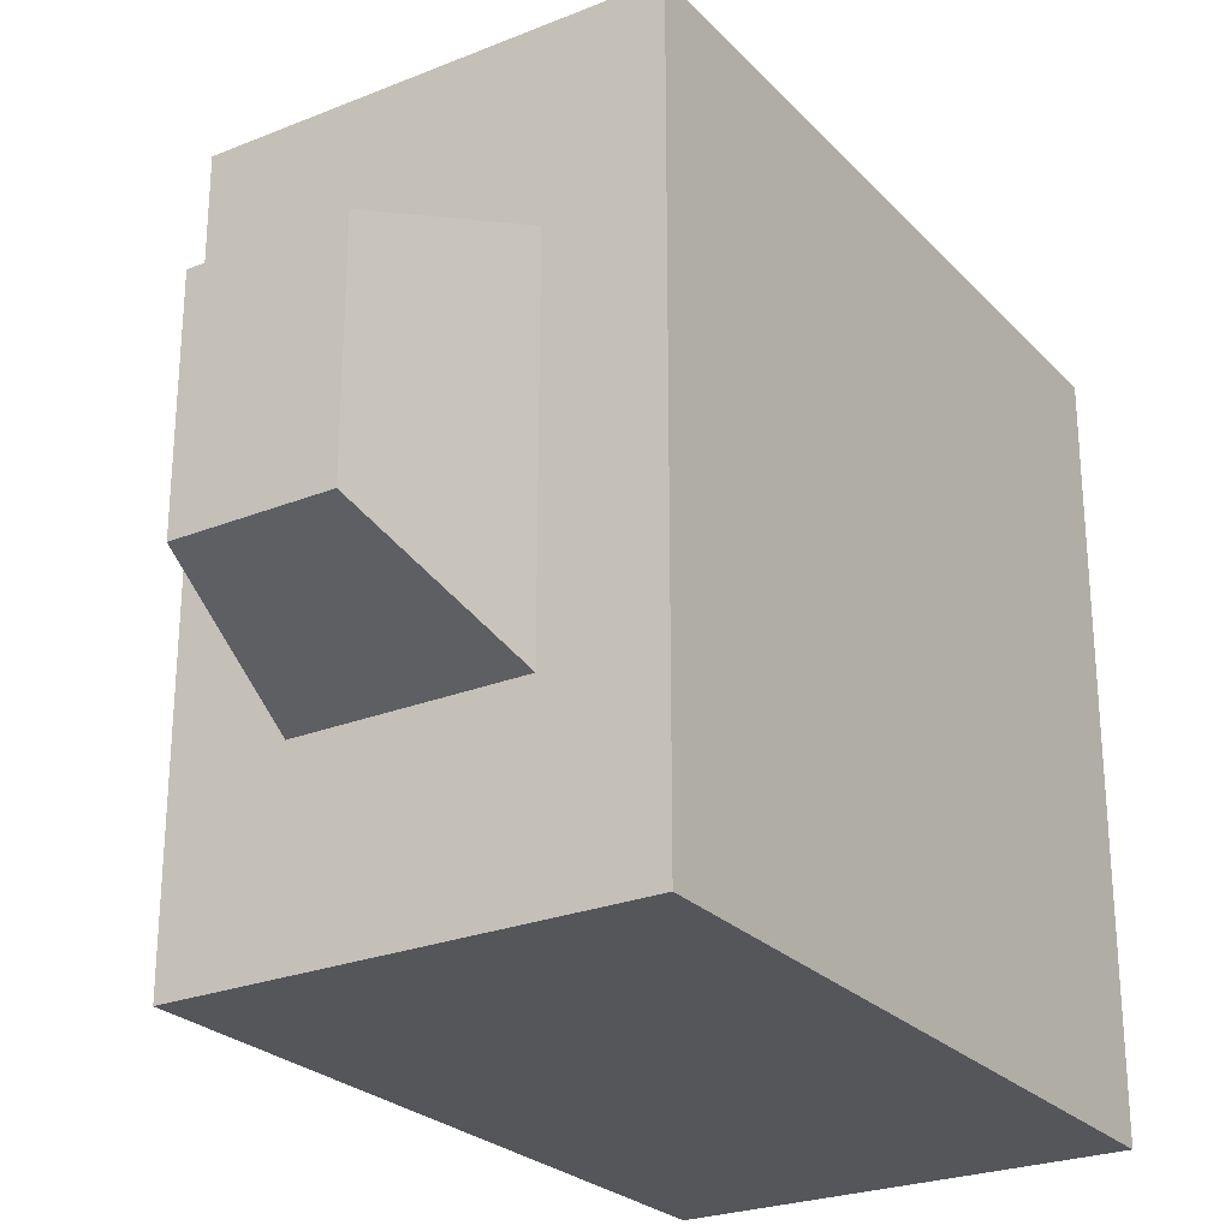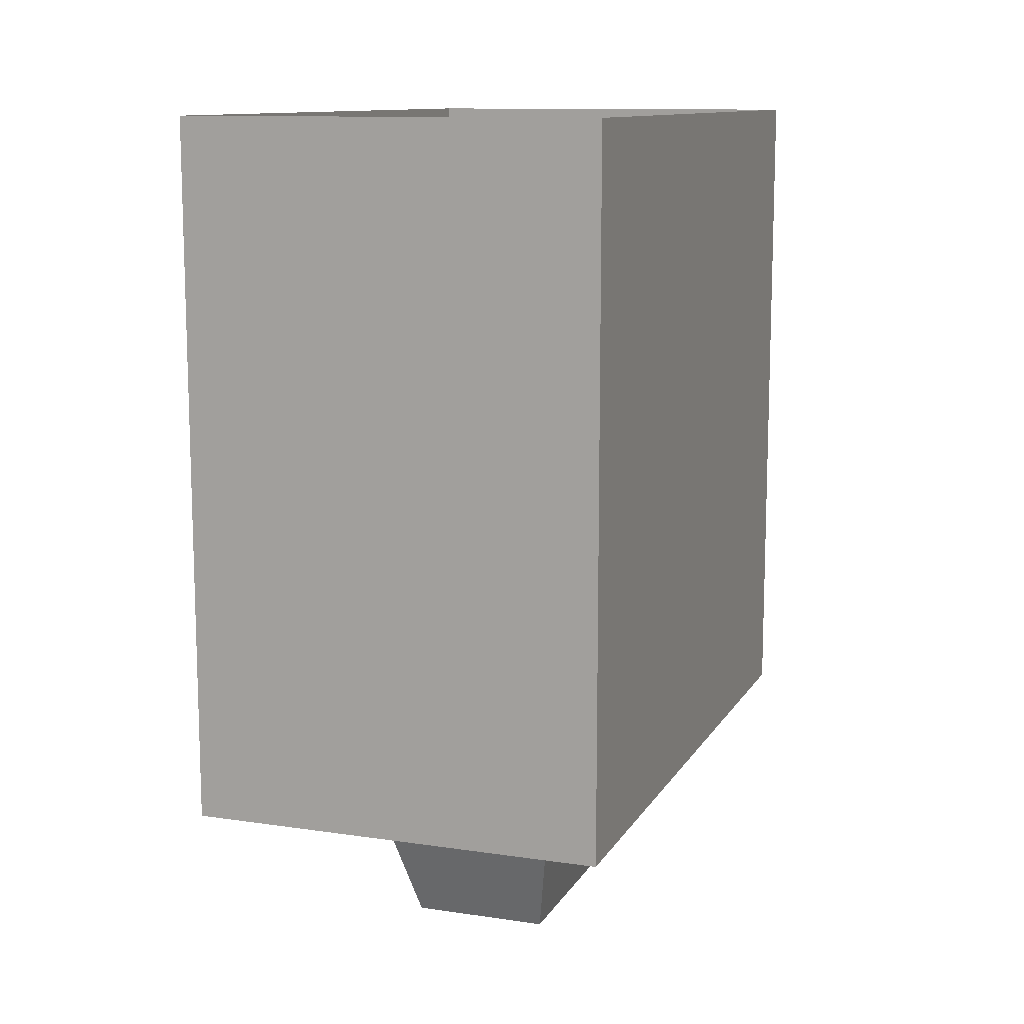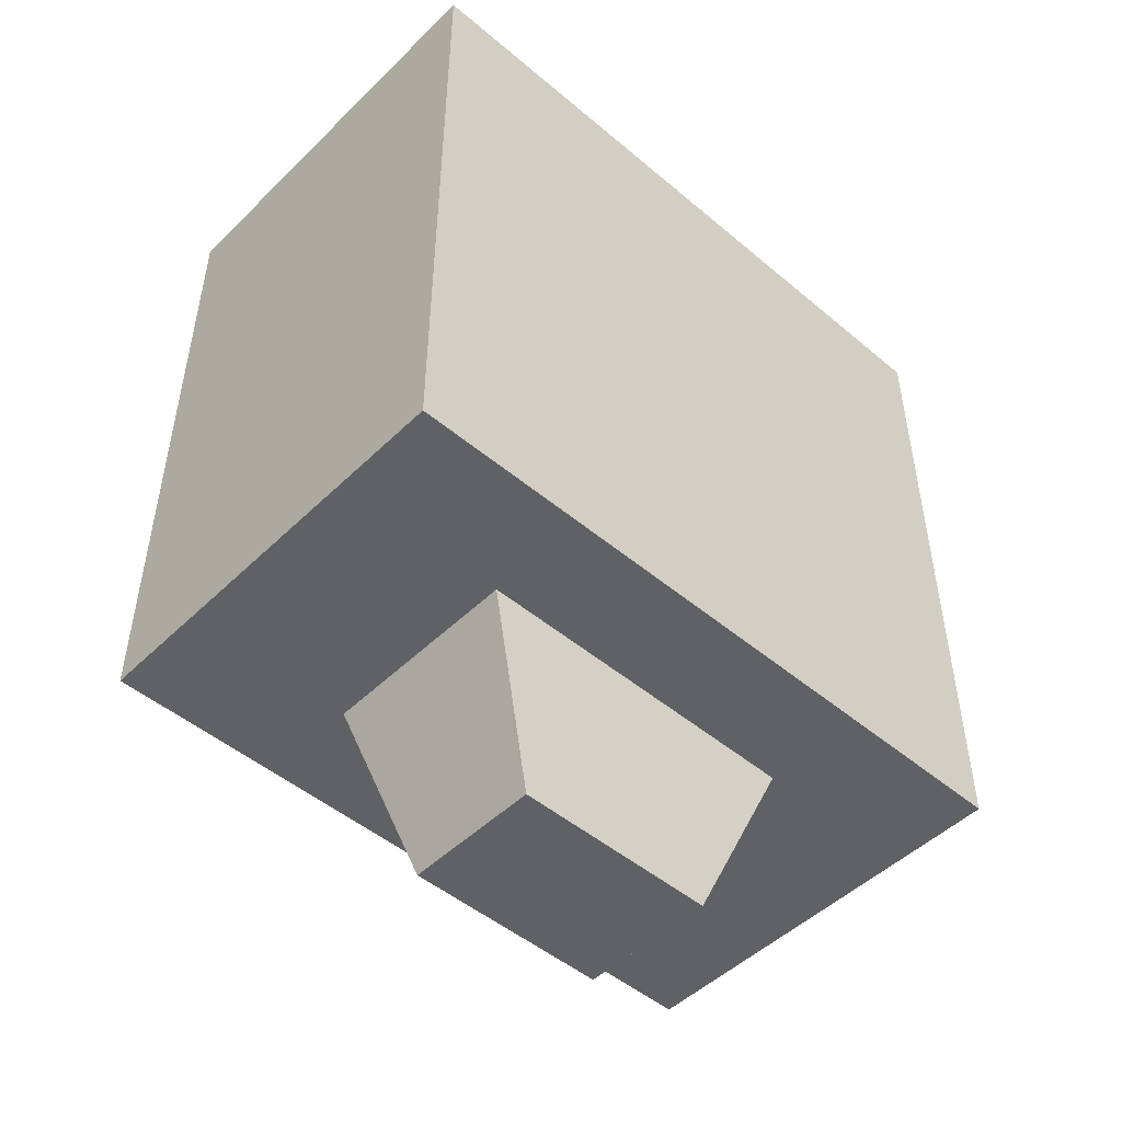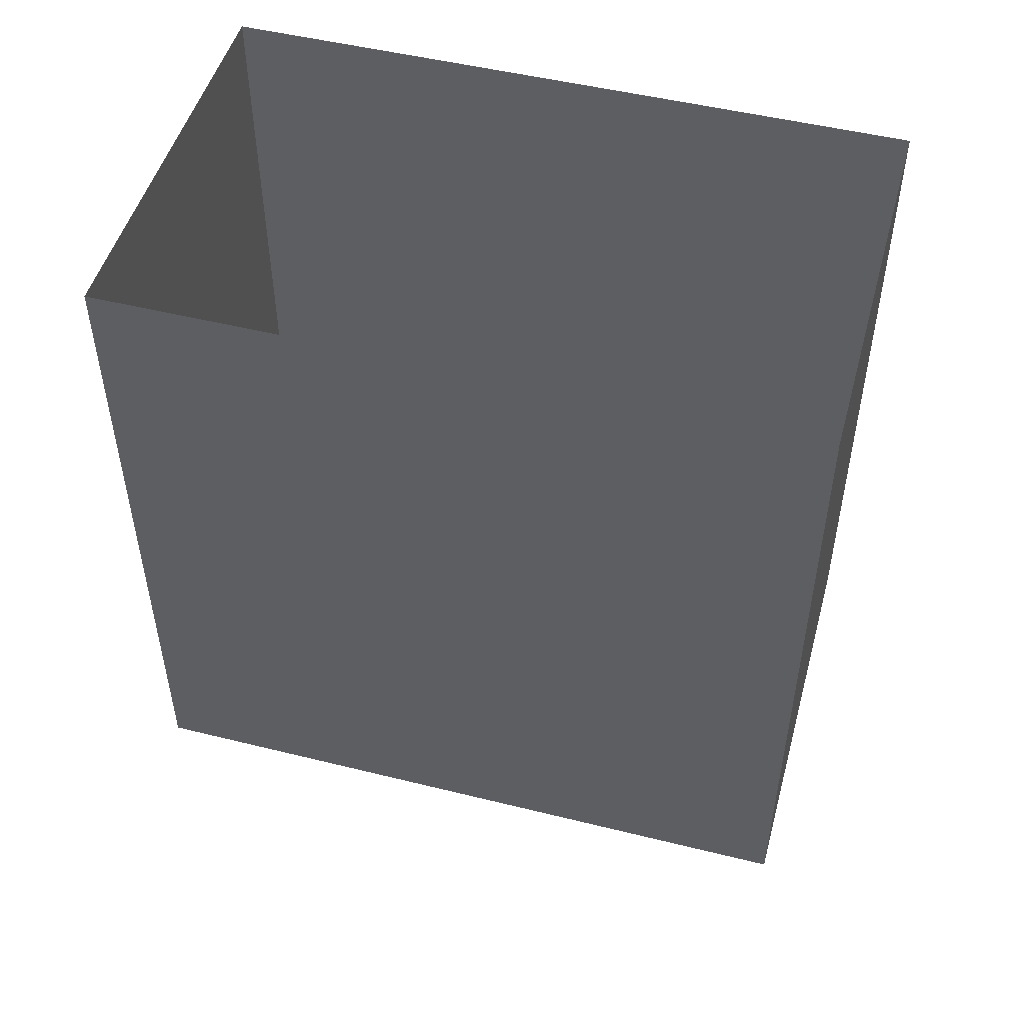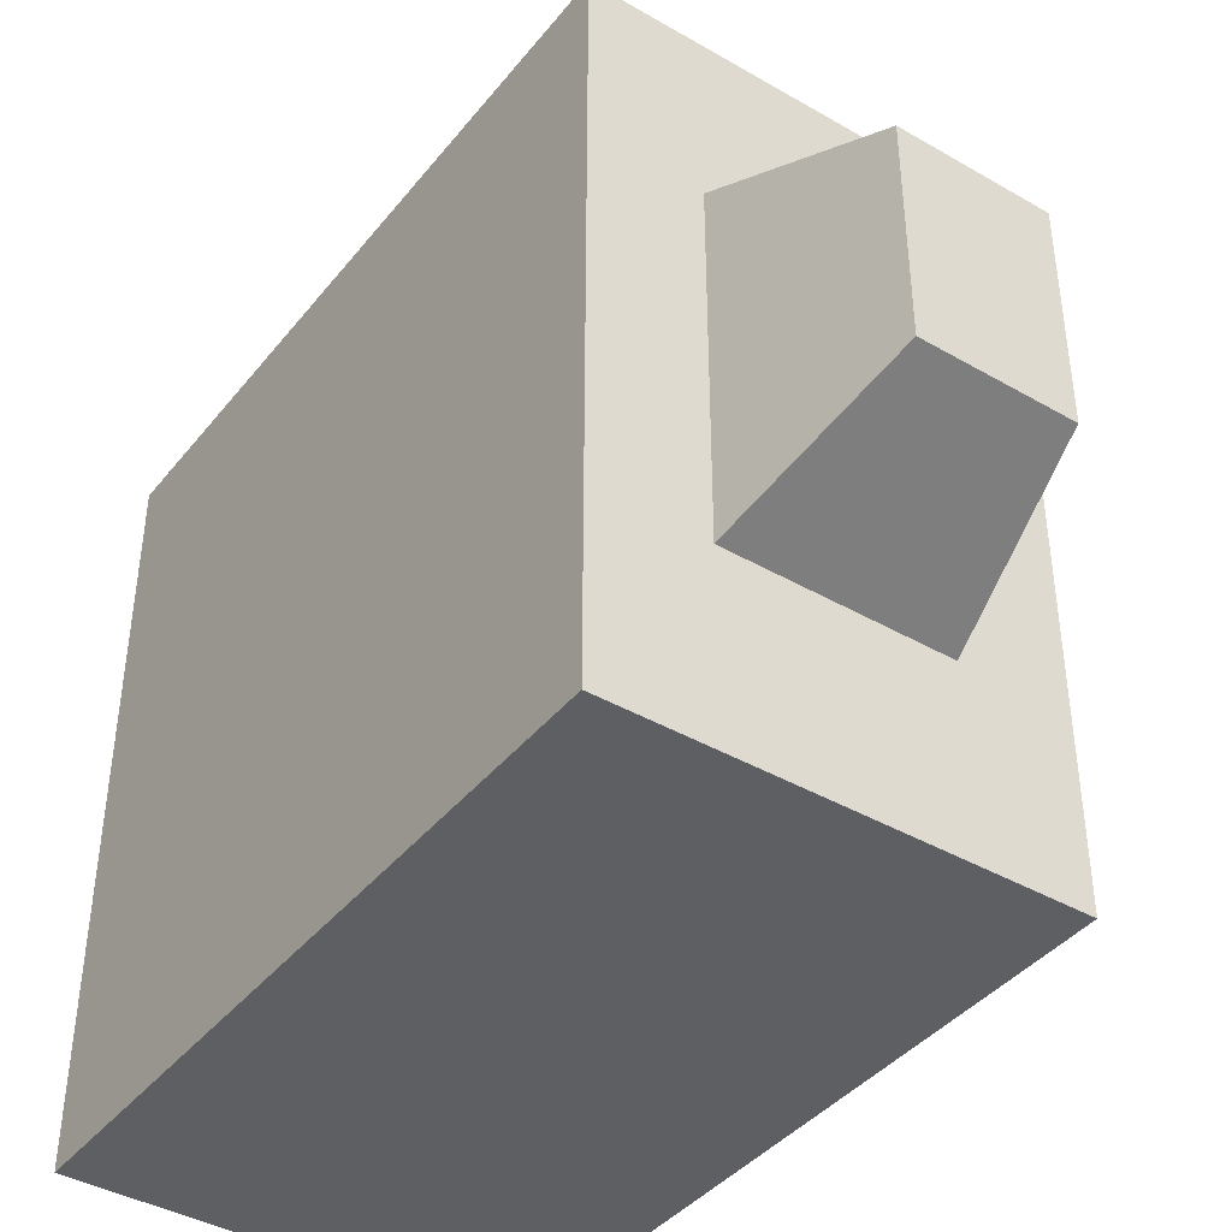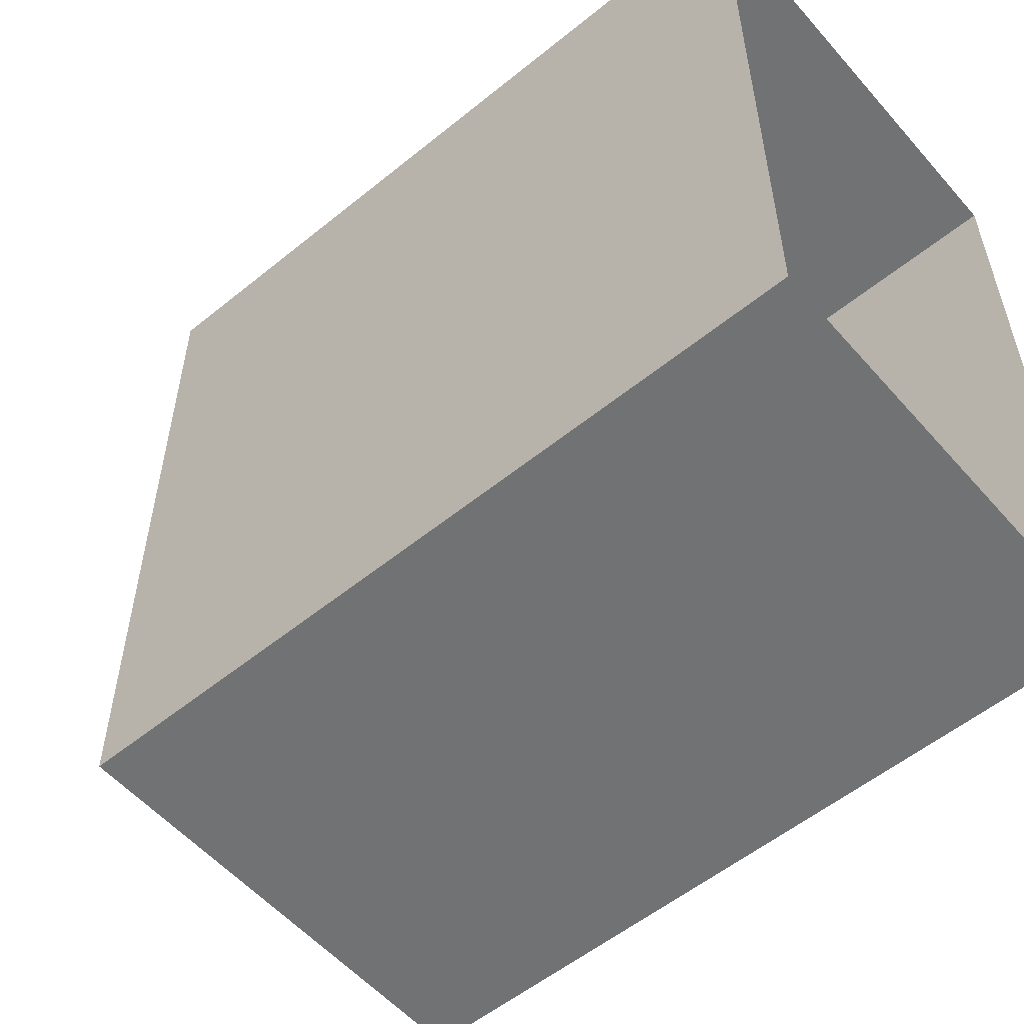
<metadata>
{"format":"obj","ext":"obj","renderer":"f3d","projection":"perspective","resolution":1024,"background":"white","views":[{"elev":-25.6,"azim":32.6,"up":"+Z"},{"elev":11.6,"azim":19.7,"up":"+Y"},{"elev":-48.9,"azim":-133.0,"up":"+Y"},{"elev":49.8,"azim":105.3,"up":"+Y"},{"elev":-40.9,"azim":-35.1,"up":"+Z"},{"elev":-55.5,"azim":130.5,"up":"+Z"}]}
</metadata>
<code>
o Cube.001_Cube.002
v -0.15 1 0.25
v -0.15 1 -0.25
v 0.15 1 0.25
v 0.15 1 -0.25
v -0.1 0.75 0.15
v -0.1 0.75 -0.15
v 0.1 0.75 -0.15
v 0.1 0.75 0.15
v -0.3 1 0.5
v 0.3 1 0.5
v -0.3 1 -0.5
v 0.3 1 -0.5
v -0.3 2 -0.5
v -0.3 2 0.5
v 0.3 2 0.5
v 0.3 2 -0.5
f 5 6 7
f 3 8 7
f 2 6 5
f 1 5 8
f 4 7 6
f 10 9 1
f 9 11 2
f 11 12 4
f 12 10 3
f 12 16 15
f 9 14 13
f 11 13 16
f 10 15 14
f 8 5 7
f 4 3 7
f 1 2 5
f 3 1 8
f 2 4 6
f 3 10 1
f 1 9 2
f 2 11 4
f 4 12 3
f 10 12 15
f 11 9 13
f 12 11 16
f 9 10 14

</code>
